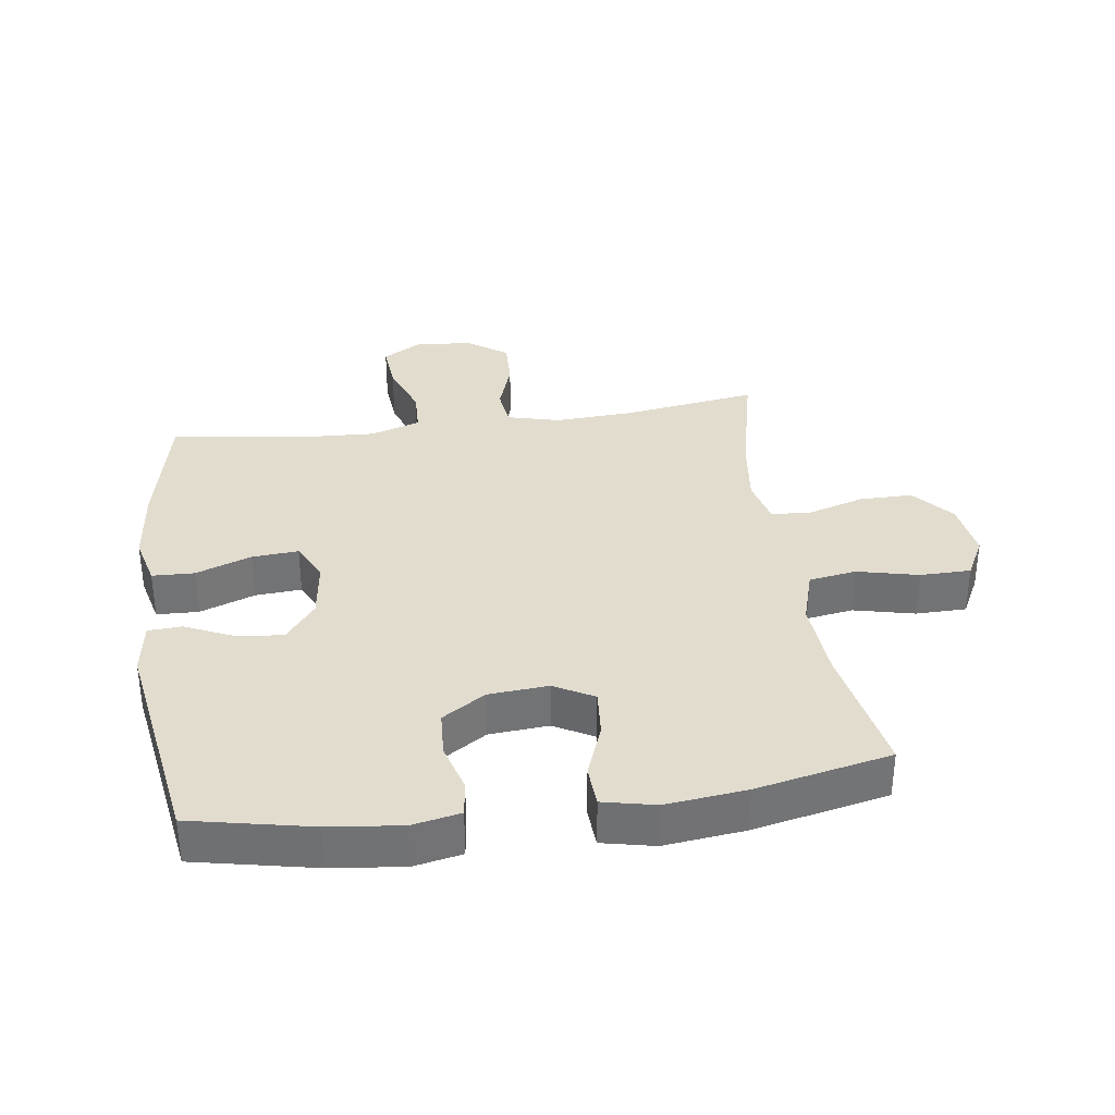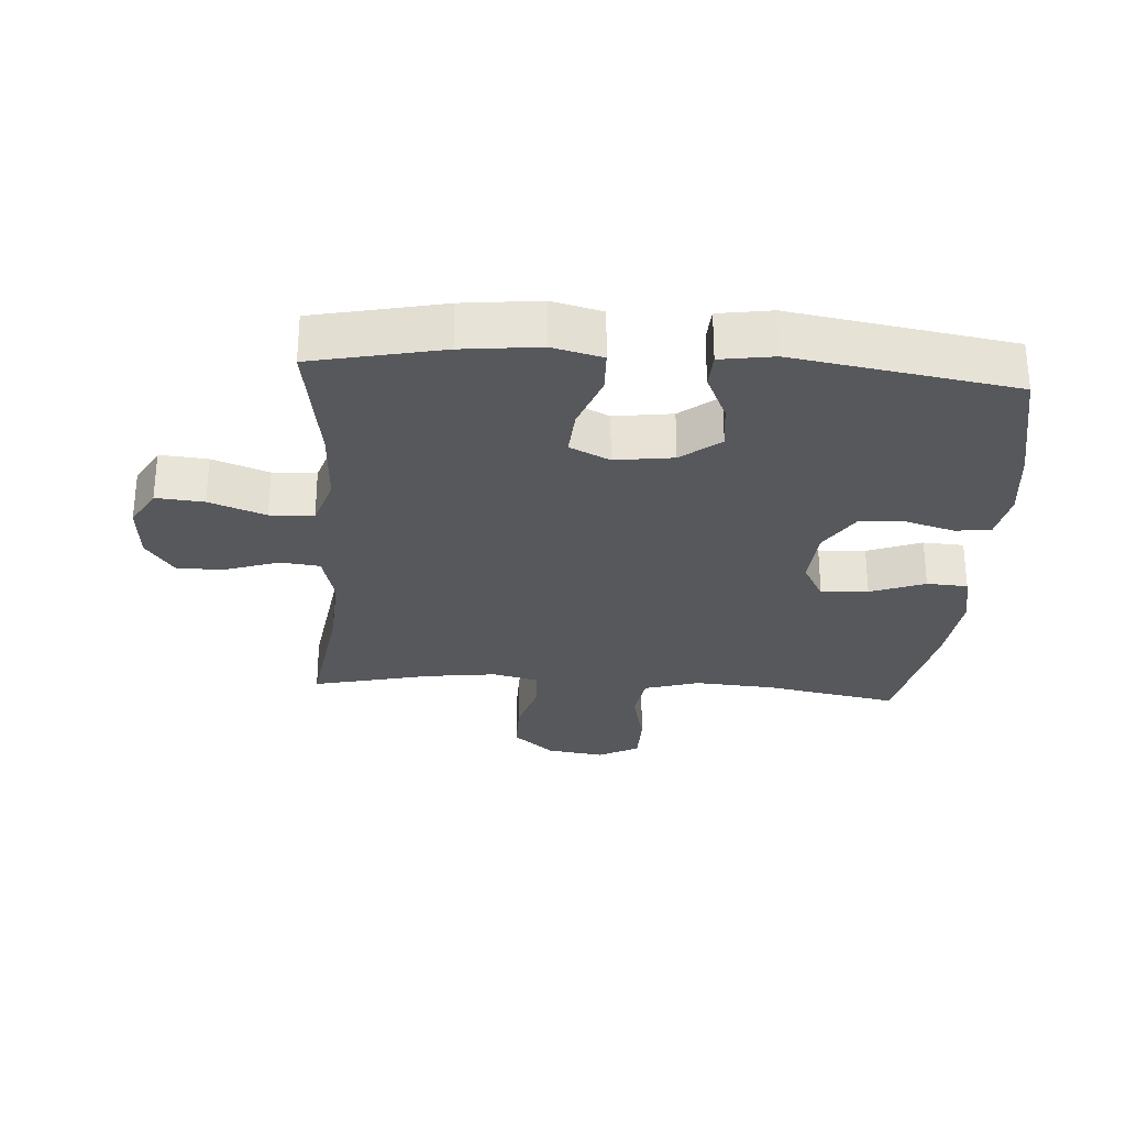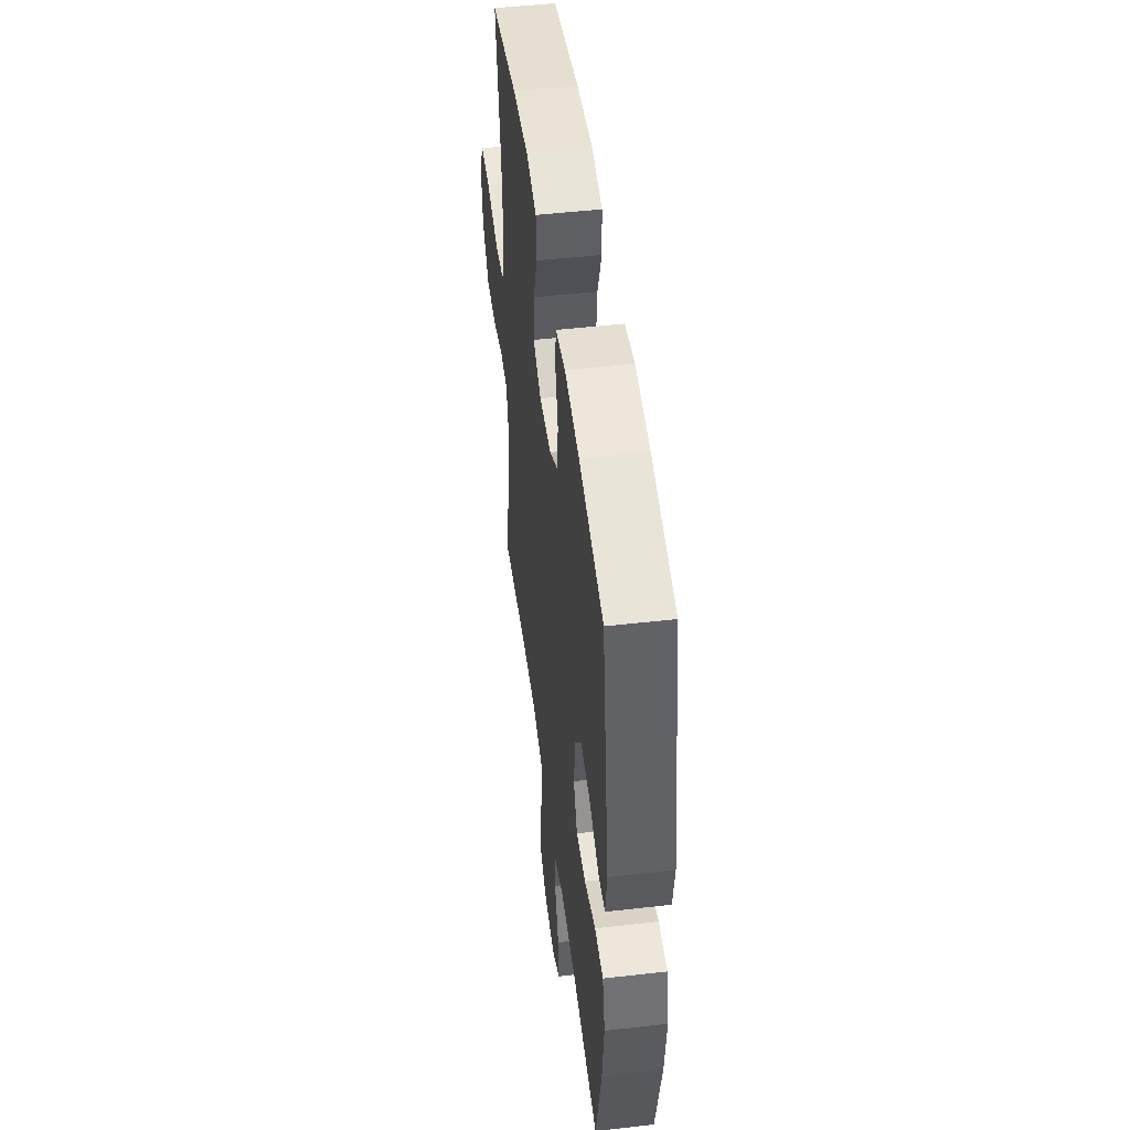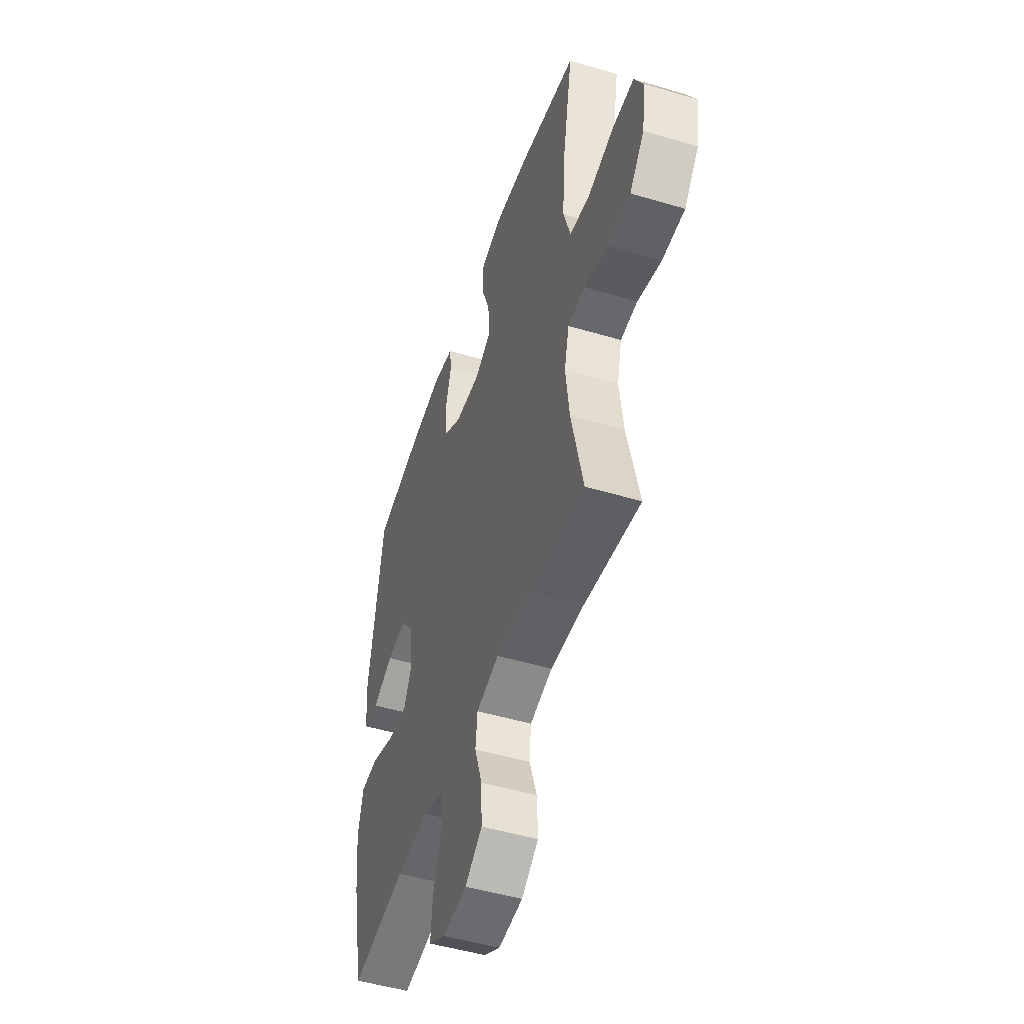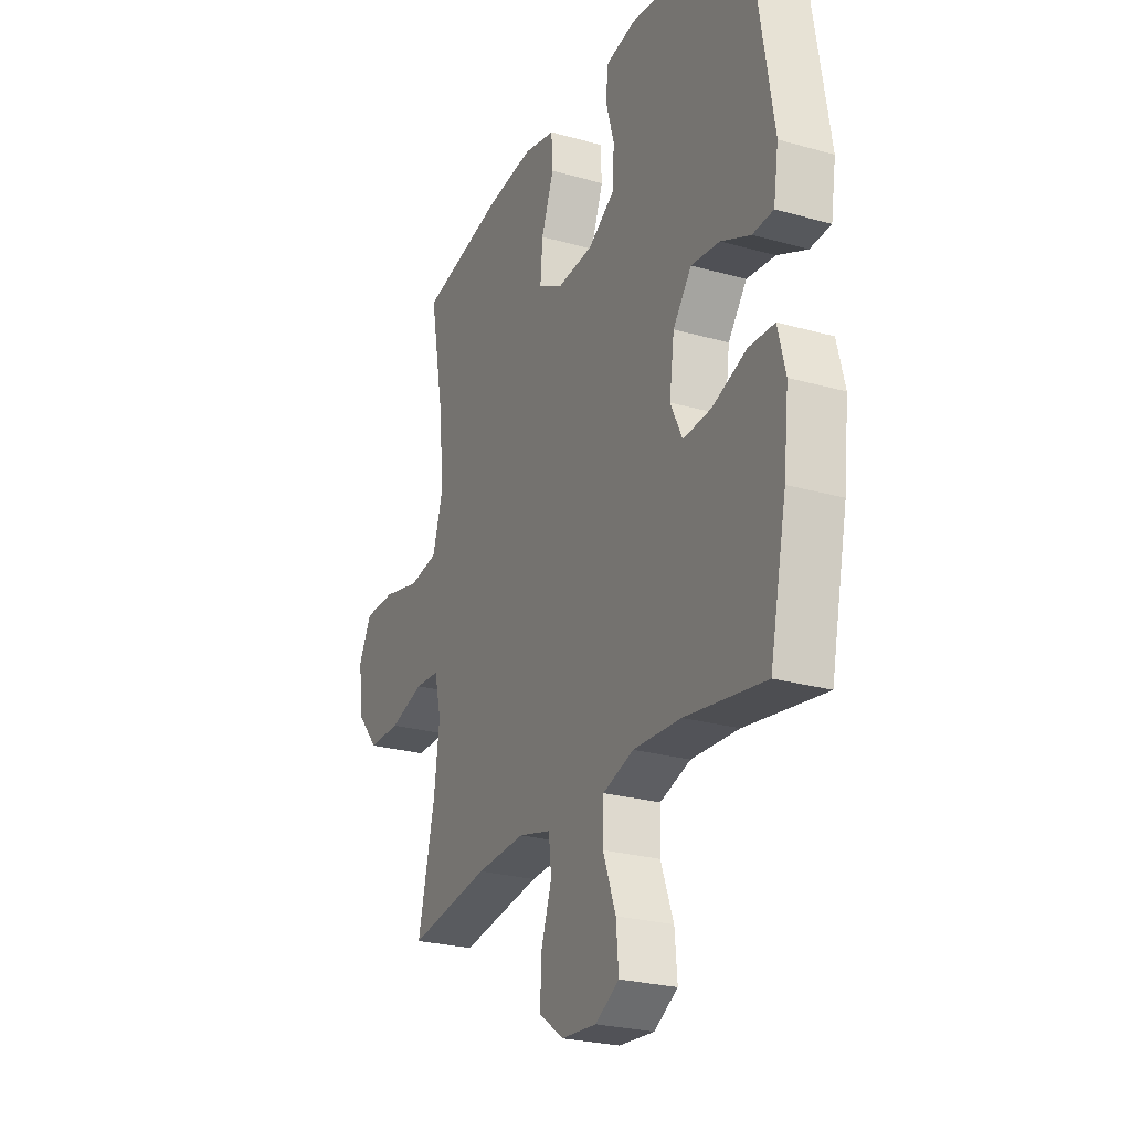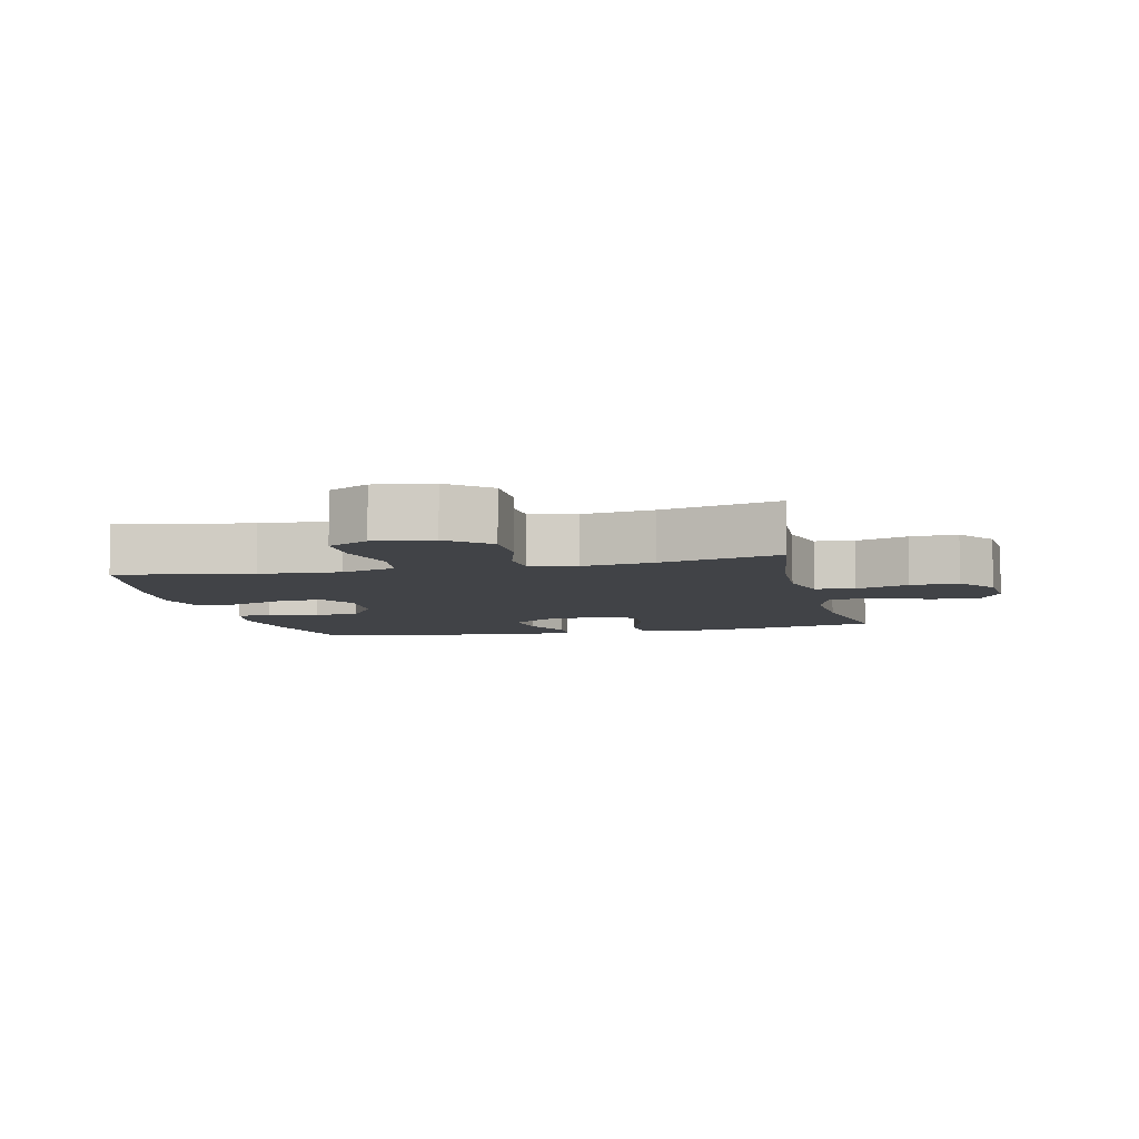
<metadata>
{"format":"obj","ext":"obj","renderer":"f3d","projection":"perspective","resolution":1024,"background":"white","views":[{"elev":34.7,"azim":-8.0,"up":"+Y"},{"elev":-28.7,"azim":-93.9,"up":"+Y"},{"elev":48.9,"azim":-97.2,"up":"+Z"},{"elev":-49.1,"azim":71.7,"up":"+Z"},{"elev":-25.3,"azim":-114.6,"up":"+Z"},{"elev":-6.9,"azim":103.4,"up":"+Y"}]}
</metadata>
<code>
o path2104
v -0.5778 0.0375 0.1683
v -0.5645 0.0375 0.0821
v -0.5101 0.0375 0.07909
v -0.4326 0.0375 0.1144
v -0.358 0.0375 0.1228
v -0.3091 0.0375 0.06013
v -0.2964 0.0375 -0.03381
v -0.3273 0.0375 -0.09826
v -0.4018 0.0375 -0.09304
v -0.4911 0.0375 -0.06023
v -0.5588 0.0375 -0.06249
v -0.5789 0.0375 -0.1431
v -0.5652 0.0375 -0.2681
v -0.5206 0.0375 -0.4776
v -0.3107 0.0375 -0.4448
v -0.1854 0.0375 -0.4385
v -0.1046 0.0375 -0.4645
v -0.1023 0.0375 -0.5351
v -0.1356 0.0375 -0.6257
v -0.1422 0.0375 -0.7028
v -0.07995 0.0375 -0.739
v 0.01258 0.0375 -0.732
v 0.07676 0.0375 -0.6858
v 0.07392 0.0375 -0.6084
v 0.04546 0.0375 -0.5238
v 0.05278 0.0375 -0.4604
v 0.1381 0.0375 -0.4382
v 0.2669 0.0375 -0.4455
v 0.4813 0.0375 -0.4776
v 0.4369 0.0375 -0.2866
v 0.4225 0.0375 -0.1724
v 0.4404 0.0375 -0.09806
v 0.505 0.0375 -0.09428
v 0.595 0.0375 -0.1213
v 0.6807 0.0375 -0.1216
v 0.7358 0.0375 -0.0566
v 0.7497 0.0375 0.03657
v 0.7155 0.0375 0.102
v 0.6339 0.0375 0.103
v 0.5358 0.0375 0.07979
v 0.4593 0.0375 0.0918
v 0.4326 0.0375 0.1797
v 0.4417 0.0375 0.3095
v 0.4813 0.0375 0.5241
v 0.2643 0.0375 0.5696
v 0.1345 0.0375 0.5843
v 0.05017 0.0375 0.5657
v 0.04637 0.0375 0.5
v 0.07937 0.0375 0.4119
v 0.0856 0.0375 0.3364
v 0.02182 0.0375 0.3014
v -0.07403 0.0375 0.3087
v -0.1437 0.0375 0.3535
v -0.1482 0.0375 0.4271
v -0.1255 0.0375 0.506
v -0.133 0.0375 0.5628
v -0.2104 0.0375 0.5781
v -0.3269 0.0375 0.5645
v -0.5206 0.0375 0.5241
v -0.5778 -0.0375 0.1683
v -0.5645 -0.0375 0.0821
v -0.5101 -0.0375 0.07909
v -0.4326 -0.0375 0.1144
v -0.358 -0.0375 0.1228
v -0.3091 -0.0375 0.06013
v -0.2964 -0.0375 -0.03381
v -0.3273 -0.0375 -0.09826
v -0.4018 -0.0375 -0.09304
v -0.4911 -0.0375 -0.06023
v -0.5588 -0.0375 -0.06249
v -0.5789 -0.0375 -0.1431
v -0.5652 -0.0375 -0.2681
v -0.5206 -0.0375 -0.4776
v -0.3107 -0.0375 -0.4448
v -0.1854 -0.0375 -0.4385
v -0.1046 -0.0375 -0.4645
v -0.1023 -0.0375 -0.5351
v -0.1356 -0.0375 -0.6257
v -0.1422 -0.0375 -0.7028
v -0.07995 -0.0375 -0.739
v 0.01258 -0.0375 -0.732
v 0.07676 -0.0375 -0.6858
v 0.07392 -0.0375 -0.6084
v 0.04546 -0.0375 -0.5238
v 0.05278 -0.0375 -0.4604
v 0.1381 -0.0375 -0.4382
v 0.2669 -0.0375 -0.4455
v 0.4813 -0.0375 -0.4776
v 0.4369 -0.0375 -0.2866
v 0.4225 -0.0375 -0.1724
v 0.4404 -0.0375 -0.09806
v 0.505 -0.0375 -0.09428
v 0.595 -0.0375 -0.1213
v 0.6807 -0.0375 -0.1216
v 0.7358 -0.0375 -0.0566
v 0.7497 -0.0375 0.03657
v 0.7155 -0.0375 0.102
v 0.6339 -0.0375 0.103
v 0.5358 -0.0375 0.07979
v 0.4593 -0.0375 0.0918
v 0.4326 -0.0375 0.1797
v 0.4417 -0.0375 0.3095
v 0.4813 -0.0375 0.5241
v 0.2643 -0.0375 0.5696
v 0.1345 -0.0375 0.5843
v 0.05017 -0.0375 0.5657
v 0.04637 -0.0375 0.5
v 0.07937 -0.0375 0.4119
v 0.0856 -0.0375 0.3364
v 0.02182 -0.0375 0.3014
v -0.07403 -0.0375 0.3087
v -0.1437 -0.0375 0.3535
v -0.1482 -0.0375 0.4271
v -0.1255 -0.0375 0.506
v -0.133 -0.0375 0.5628
v -0.2104 -0.0375 0.5781
v -0.3269 -0.0375 0.5645
v -0.5206 -0.0375 0.5241
v -0.1422 0.0375 -0.7028
v -0.1422 0.0375 -0.7028
v -0.07995 0.0375 -0.739
v 0.01258 0.0375 -0.732
v 0.07676 0.0375 -0.6858
v -0.1356 0.0375 -0.6257
v 0.07392 0.0375 -0.6084
v -0.1023 0.0375 -0.5351
v 0.04546 0.0375 -0.5238
v -0.1046 0.0375 -0.4645
v -0.1046 0.0375 -0.4645
v 0.05278 0.0375 -0.4604
v 0.05278 0.0375 -0.4604
v -0.1854 0.0375 -0.4385
v 0.2669 0.0375 -0.4455
v 0.4813 0.0375 -0.4776
v 0.4813 0.0375 -0.4776
v -0.5206 0.0375 -0.4776
v -0.5206 0.0375 -0.4776
v -0.3107 0.0375 -0.4448
v 0.1381 0.0375 -0.4382
v 0.4369 0.0375 -0.2866
v -0.5652 0.0375 -0.2681
v 0.4225 0.0375 -0.1724
v -0.5789 0.0375 -0.1431
v 0.4404 0.0375 -0.09806
v 0.4404 0.0375 -0.09806
v -0.5588 0.0375 -0.06249
v -0.5588 0.0375 -0.06249
v -0.3273 0.0375 -0.09826
v -0.3273 0.0375 -0.09826
v -0.4018 0.0375 -0.09304
v 0.595 0.0375 -0.1213
v 0.6807 0.0375 -0.1216
v 0.7358 0.0375 -0.0566
v 0.505 0.0375 -0.09428
v -0.2964 0.0375 -0.03381
v -0.4911 0.0375 -0.06023
v 0.7497 0.0375 0.03657
v -0.3091 0.0375 0.06013
v 0.7155 0.0375 0.102
v 0.7155 0.0375 0.102
v -0.358 0.0375 0.1228
v -0.5645 0.0375 0.0821
v -0.5645 0.0375 0.0821
v -0.5101 0.0375 0.07909
v -0.4326 0.0375 0.1144
v 0.5358 0.0375 0.07979
v 0.4593 0.0375 0.0918
v 0.4593 0.0375 0.0918
v 0.6339 0.0375 0.103
v -0.5778 0.0375 0.1683
v 0.4326 0.0375 0.1797
v 0.4417 0.0375 0.3095
v 0.02182 0.0375 0.3014
v -0.07403 0.0375 0.3087
v 0.0856 0.0375 0.3364
v 0.0856 0.0375 0.3364
v -0.1437 0.0375 0.3535
v 0.07937 0.0375 0.4119
v -0.1482 0.0375 0.4271
v 0.04637 0.0375 0.5
v -0.1255 0.0375 0.506
v -0.5206 0.0375 0.5241
v -0.5206 0.0375 0.5241
v 0.4813 0.0375 0.5241
v 0.4813 0.0375 0.5241
v 0.05017 0.0375 0.5657
v 0.05017 0.0375 0.5657
v -0.133 0.0375 0.5628
v -0.133 0.0375 0.5628
v -0.3269 0.0375 0.5645
v 0.2643 0.0375 0.5696
v -0.2104 0.0375 0.5781
v 0.1345 0.0375 0.5843
v -0.1422 -0.0375 -0.7028
v -0.1422 -0.0375 -0.7028
v -0.07995 -0.0375 -0.739
v 0.01258 -0.0375 -0.732
v 0.07676 -0.0375 -0.6858
v -0.1356 -0.0375 -0.6257
v 0.07392 -0.0375 -0.6084
v -0.1023 -0.0375 -0.5351
v 0.04546 -0.0375 -0.5238
v -0.1046 -0.0375 -0.4645
v -0.1046 -0.0375 -0.4645
v 0.05278 -0.0375 -0.4604
v 0.05278 -0.0375 -0.4604
v -0.1854 -0.0375 -0.4385
v 0.2669 -0.0375 -0.4455
v 0.4813 -0.0375 -0.4776
v 0.4813 -0.0375 -0.4776
v -0.5206 -0.0375 -0.4776
v -0.5206 -0.0375 -0.4776
v -0.3107 -0.0375 -0.4448
v 0.1381 -0.0375 -0.4382
v 0.4369 -0.0375 -0.2866
v -0.5652 -0.0375 -0.2681
v 0.4225 -0.0375 -0.1724
v -0.5789 -0.0375 -0.1431
v 0.4404 -0.0375 -0.09806
v 0.4404 -0.0375 -0.09806
v -0.5588 -0.0375 -0.06249
v -0.5588 -0.0375 -0.06249
v -0.3273 -0.0375 -0.09826
v -0.3273 -0.0375 -0.09826
v -0.4018 -0.0375 -0.09304
v 0.595 -0.0375 -0.1213
v 0.6807 -0.0375 -0.1216
v 0.7358 -0.0375 -0.0566
v 0.505 -0.0375 -0.09428
v -0.2964 -0.0375 -0.03381
v -0.4911 -0.0375 -0.06023
v 0.7497 -0.0375 0.03657
v -0.3091 -0.0375 0.06013
v 0.7155 -0.0375 0.102
v 0.7155 -0.0375 0.102
v -0.358 -0.0375 0.1228
v -0.5645 -0.0375 0.0821
v -0.5645 -0.0375 0.0821
v -0.5101 -0.0375 0.07909
v -0.4326 -0.0375 0.1144
v 0.5358 -0.0375 0.07979
v 0.4593 -0.0375 0.0918
v 0.4593 -0.0375 0.0918
v 0.6339 -0.0375 0.103
v -0.5778 -0.0375 0.1683
v 0.4326 -0.0375 0.1797
v 0.4417 -0.0375 0.3095
v 0.02182 -0.0375 0.3014
v -0.07403 -0.0375 0.3087
v 0.0856 -0.0375 0.3364
v 0.0856 -0.0375 0.3364
v -0.1437 -0.0375 0.3535
v 0.07937 -0.0375 0.4119
v -0.1482 -0.0375 0.4271
v 0.04637 -0.0375 0.5
v -0.1255 -0.0375 0.506
v -0.5206 -0.0375 0.5241
v -0.5206 -0.0375 0.5241
v 0.4813 -0.0375 0.5241
v 0.4813 -0.0375 0.5241
v 0.05017 -0.0375 0.5657
v 0.05017 -0.0375 0.5657
v -0.133 -0.0375 0.5628
v -0.133 -0.0375 0.5628
v -0.3269 -0.0375 0.5645
v 0.2643 -0.0375 0.5696
v -0.2104 -0.0375 0.5781
v 0.1345 -0.0375 0.5843
f 218 231 221
f 244 232 234
f 254 265 252
f 261 255 268
f 245 240 257
f 197 199 196
f 214 230 205
f 219 248 217
f 266 250 247
f 249 233 230
f 205 230 203
f 215 208 209
f 203 230 207
f 248 249 230
f 216 225 218
f 202 201 200
f 252 233 249
f 229 242 219
f 217 208 215
f 263 267 256
f 226 241 229
f 248 230 217
f 228 226 227
f 240 236 257
f 246 250 248
f 201 199 200
f 257 236 265
f 267 265 254
f 208 217 214
f 217 230 214
f 250 266 253
f 268 253 266
f 253 268 255
f 213 223 225
f 213 225 216
f 213 216 211
f 237 239 245
f 265 236 252
f 242 248 219
f 196 199 194
f 197 200 199
f 242 229 241
f 207 223 213
f 246 248 242
f 228 232 244
f 266 247 259
f 247 250 246
f 228 244 226
f 203 201 202
f 256 267 254
f 218 225 231
f 230 223 207
f 200 197 198
f 205 203 202
f 233 252 236
f 240 245 239
f 241 226 244
f 120 21 80 195
f 21 22 81 80
f 22 23 82 81
f 19 20 79 78
f 23 24 83 82
f 18 19 78 77
f 24 25 84 83
f 129 18 77 204
f 25 131 206 84
f 16 17 76 75
f 28 135 210 87
f 137 15 74 212
f 26 27 86 85
f 27 28 87 86
f 15 16 75 74
f 29 30 89 88
f 13 14 73 72
f 30 31 90 89
f 12 13 72 71
f 31 145 220 90
f 147 12 71 222
f 149 9 68 224
f 34 35 94 93
f 35 36 95 94
f 33 34 93 92
f 7 8 67 66
f 32 33 92 91
f 10 11 70 69
f 9 10 69 68
f 36 37 96 95
f 6 7 66 65
f 37 160 235 96
f 5 6 65 64
f 163 3 62 238
f 3 4 63 62
f 40 168 243 99
f 39 40 99 98
f 38 39 98 97
f 1 2 61 60
f 41 42 101 100
f 4 5 64 63
f 42 43 102 101
f 51 52 111 110
f 176 51 110 251
f 52 53 112 111
f 49 50 109 108
f 53 54 113 112
f 48 49 108 107
f 54 55 114 113
f 183 1 60 258
f 43 185 260 102
f 187 48 107 262
f 55 189 264 114
f 58 59 118 117
f 44 45 104 103
f 57 58 117 116
f 56 57 116 115
f 46 47 106 105
f 45 46 105 104
f 143 146 156
f 169 159 157
f 179 177 190
f 186 193 180
f 170 182 165
f 122 121 124
f 139 130 155
f 144 142 173
f 191 172 175
f 174 155 158
f 130 128 155
f 140 134 133
f 128 132 155
f 173 155 174
f 141 143 150
f 127 125 126
f 177 174 158
f 154 144 167
f 142 140 133
f 188 181 192
f 151 154 166
f 173 142 155
f 153 152 151
f 165 182 161
f 171 173 175
f 126 125 124
f 182 190 161
f 192 179 190
f 133 139 142
f 142 139 155
f 175 178 191
f 193 191 178
f 178 180 193
f 138 150 148
f 138 141 150
f 138 136 141
f 162 170 164
f 190 177 161
f 167 144 173
f 121 119 124
f 122 124 125
f 167 166 154
f 132 138 148
f 171 167 173
f 153 169 157
f 191 184 172
f 172 171 175
f 153 151 169
f 128 127 126
f 181 179 192
f 143 156 150
f 155 132 148
f 125 123 122
f 130 127 128
f 158 161 177
f 165 164 170
f 166 169 151

</code>
